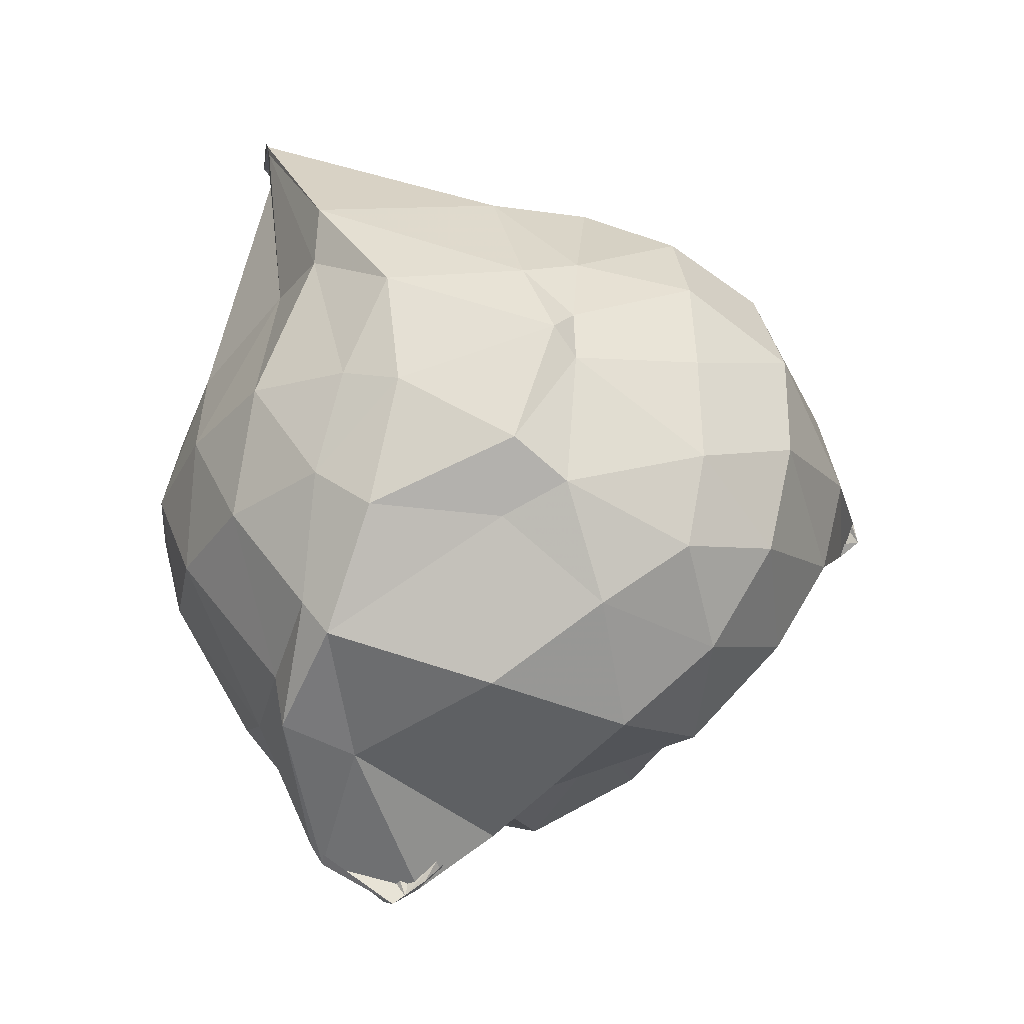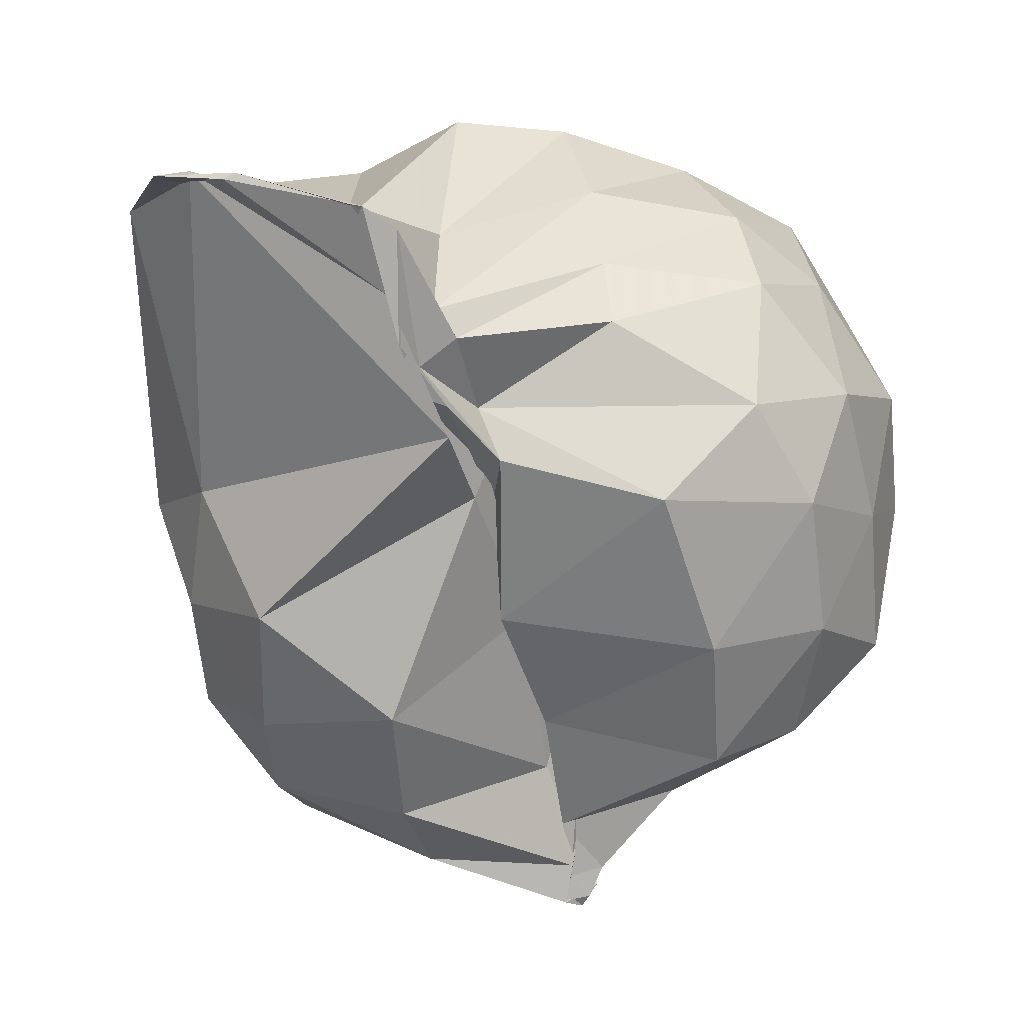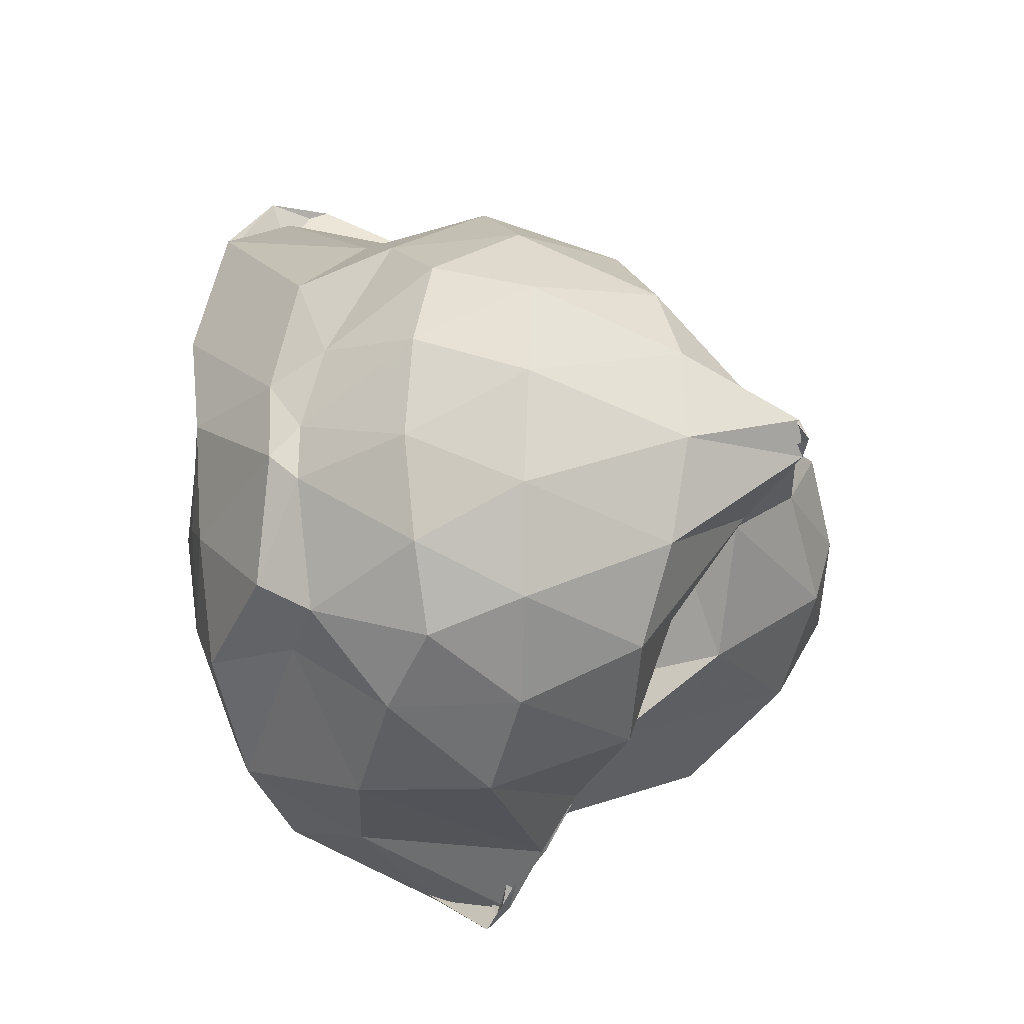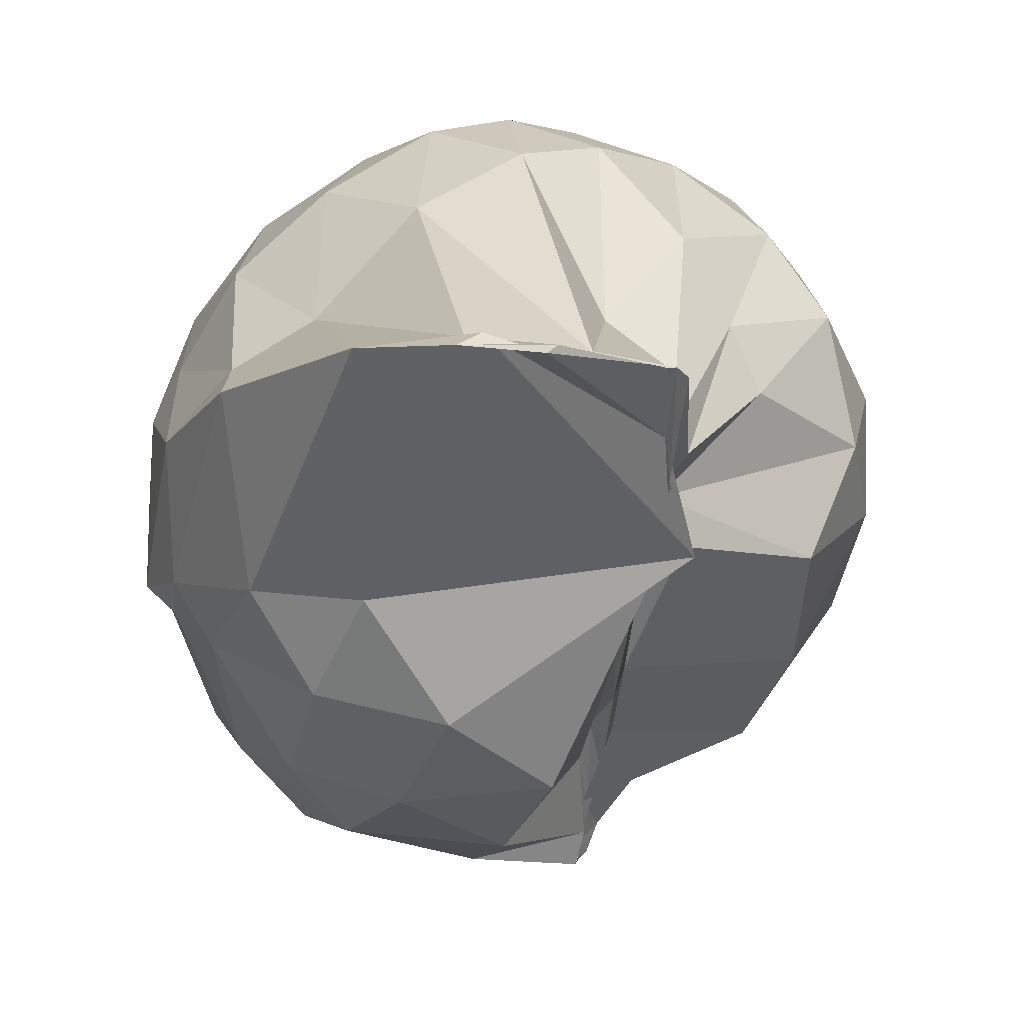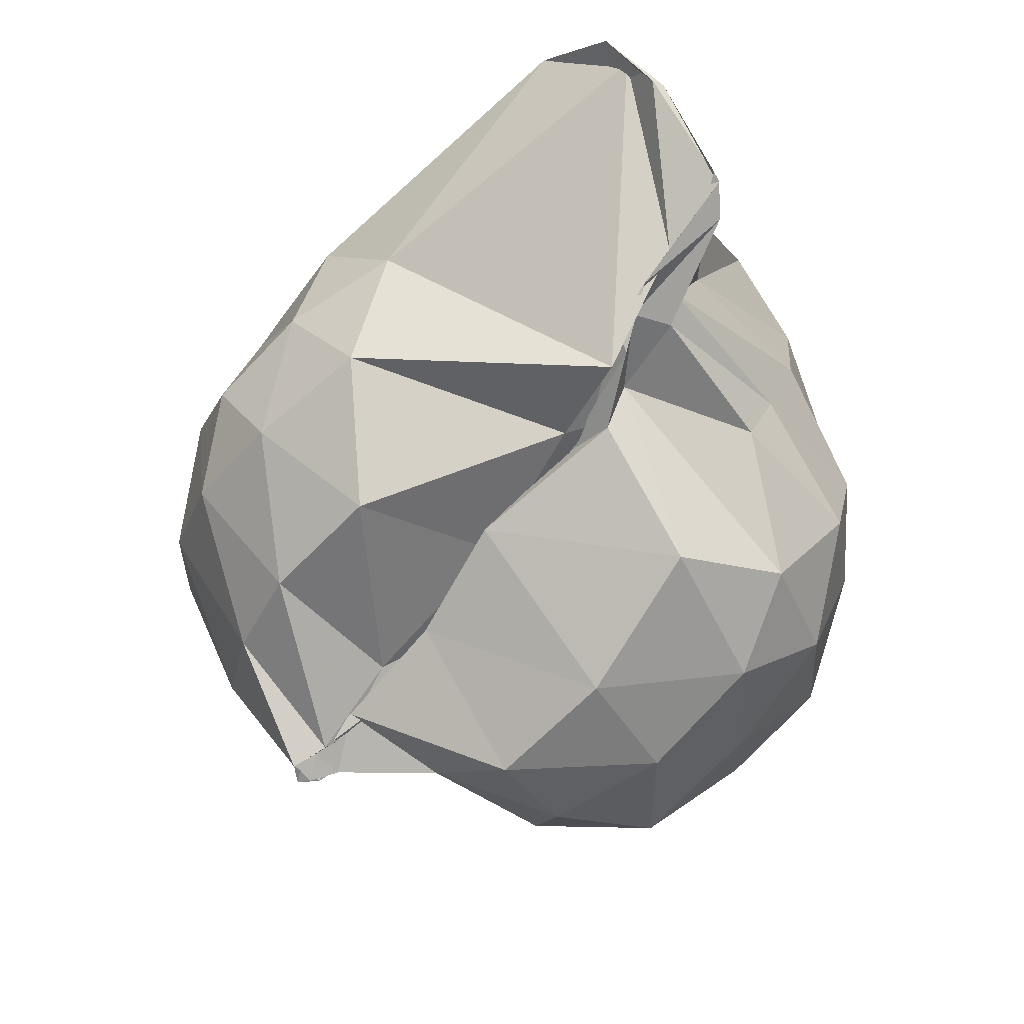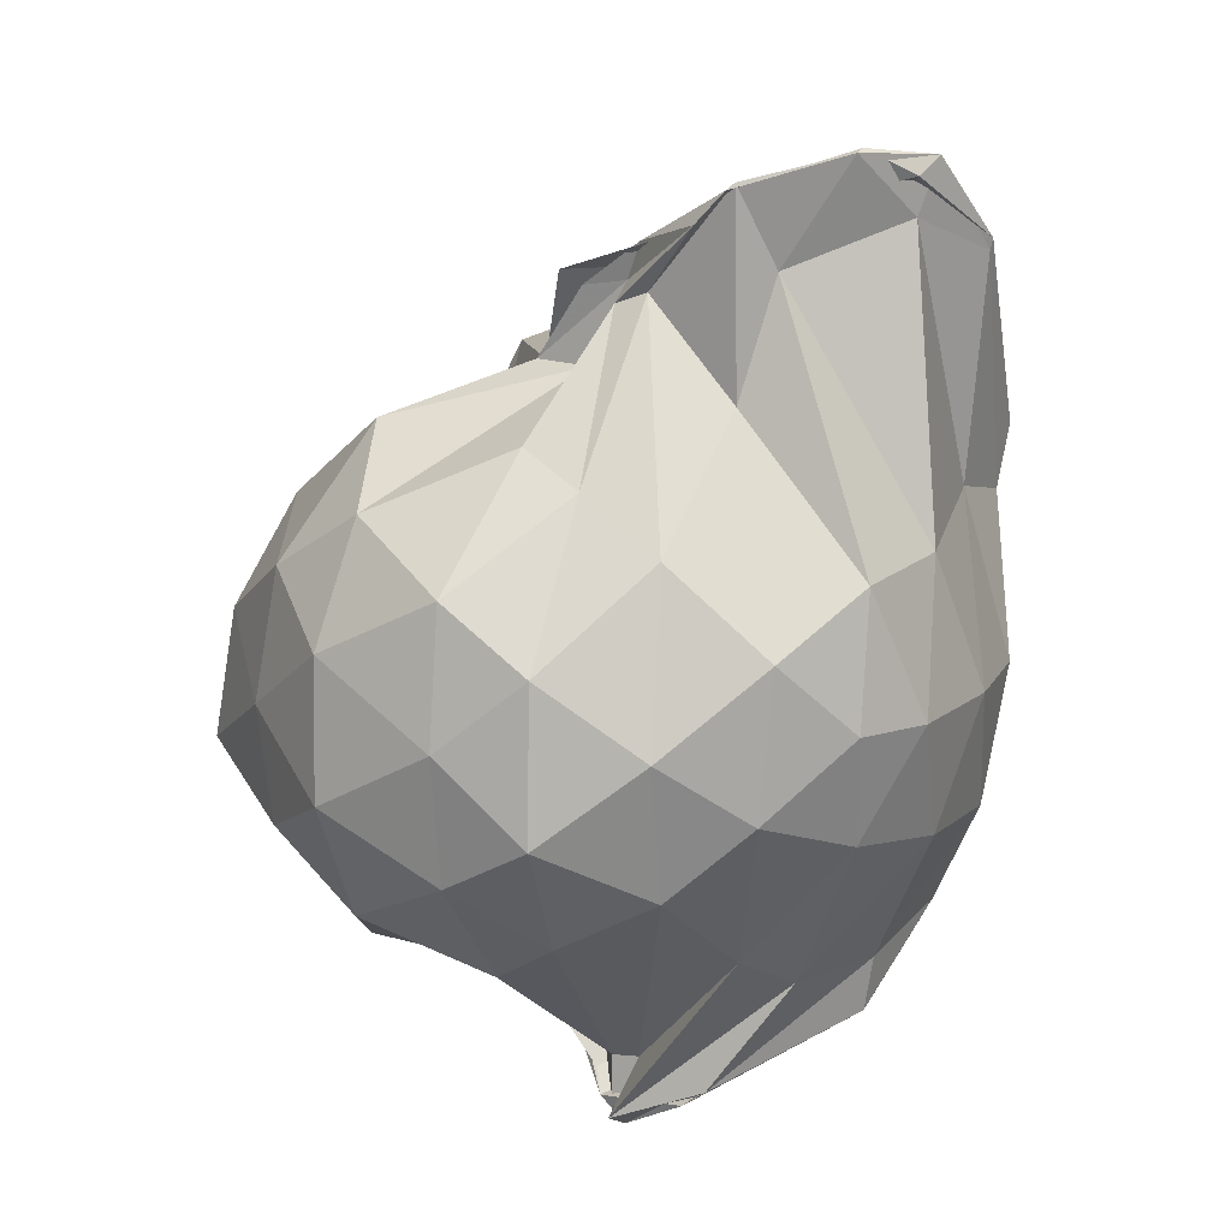
<metadata>
{"format":"obj","ext":"obj","renderer":"f3d","projection":"perspective","resolution":1024,"background":"white","views":[{"elev":-35.0,"azim":93.1,"up":"+Y"},{"elev":-2.3,"azim":-155.7,"up":"+Z"},{"elev":-18.2,"azim":141.0,"up":"+Y"},{"elev":17.1,"azim":166.9,"up":"+Z"},{"elev":59.7,"azim":-134.7,"up":"+Y"},{"elev":13.3,"azim":-31.4,"up":"+Y"}]}
</metadata>
<code>
v -1.815 -0.161 1.163
v -1.989 -0.1163 -0.7507
v -1.02 -0.2209 0.5795
v -1.092 0.2011 0.6797
v -1.272 0.7616 0.8539
v -1.445 0.9733 0.8998
v -1.628 0.9917 0.8777
v -1.921 0.9131 0.8125
v -1.968 0.8439 0.7708
v -2.023 0.6649 0.5523
v -2.277 0.3927 0.6053
v -2.533 0.1185 0.7071
v -2.571 -0.1904 0.7374
v -2.532 -0.4894 0.7063
v -2.355 -0.7413 0.6176
v -1.98 -1.044 0.4715
v -1.99 -1.167 0.4896
v -1.975 -1.194 0.5201
v -1.94 -1.095 0.6999
v -1.487 -0.9445 0.7519
v -1.246 -0.7436 0.682
v -1.087 -0.472 0.6447
v -0.9562 0.02585 0.4714
v -1.05 0.3468 0.6683
v -1.268 0.7886 0.8593
v -1.509 0.9315 0.9123
v -1.928 0.8116 0.635
v -1.946 0.7898 0.5305
v -1.953 0.7032 0.4892
v -2.004 0.5142 0.4122
v -2.566 0.2505 0.4204
v -2.691 -0.02374 0.4604
v -2.703 -0.3459 0.473
v -2.597 -0.6138 0.4364
v -1.937 -0.9235 0.3823
v -1.95 -1.07 0.3988
v -1.964 -1.137 0.4369
v -2.004 -1.14 0.4582
v -1.593 -0.9723 0.5841
v -1.245 -0.8326 0.6182
v -1.051 -0.5946 0.5051
v -0.9573 -0.292 0.4355
v -0.961 0.038 0.1328
v -1.096 0.3807 0.2161
v -1.322 0.5616 0.2363
v -2.029 0.7156 0.3325
v -1.956 0.725 0.4245
v -2.012 0.6881 0.402
v -2.062 0.5203 0.2928
v -2.407 0.4084 0.2036
v -2.652 0.1125 0.2043
v -2.701 -0.1908 0.1844
v -2.678 -0.459 0.2135
v -2.428 -0.7617 0.176
v -1.989 -0.9201 0.2512
v -2.014 -0.9976 0.3112
v -1.967 -1.027 0.3269
v -1.959 -1.016 0.2628
v -1.33 -0.9349 0.2279
v -1.092 -0.615 0.1904
v -0.9557 -0.4807 0.1541
v -0.916 -0.1795 0.05525
v -1.036 0.1134 -0.001157
v -1.224 0.4444 -0.01927
v -1.501 0.6058 -0.05628
v -1.992 0.5055 0.2122
v -2.014 0.4858 0.2792
v -1.997 0.4157 0.2112
v -1.979 0.335 -0.05896
v -2.444 0.1967 -0.1259
v -2.627 -0.03787 -0.08011
v -2.662 -0.3397 -0.1185
v -2.517 -0.5584 -0.09913
v -1.945 -0.7674 -0.02787
v -2.022 -0.8337 0.1591
v -2.017 -0.8785 0.2097
v -1.999 -0.8729 0.1688
v -1.506 -0.9575 -0.08476
v -1.218 -0.7873 -0.0423
v -1.036 -0.5582 0.03323
v -0.9681 -0.2394 0.005228
v -0.9747 -0.1003 0.00961
v -1.185 0.2971 -0.2491
v -1.419 0.4365 -0.3028
v -1.771 0.4728 -0.2856
v -1.994 0.2339 -0.04634
v -1.983 0.2547 0.02787
v -1.993 0.1922 -0.1896
v -2.003 0.1394 -0.2966
v -2.383 0.01074 -0.3853
v -2.507 -0.1869 -0.3209
v -2.439 -0.3525 -0.3269
v -2.089 -0.5655 -0.3031
v -1.997 -0.5843 -0.08969
v -1.97 -0.6842 0.05137
v -2.01 -0.6781 0.01403
v -1.811 -0.8235 -0.2619
v -1.422 -0.7947 -0.3069
v -1.18 -0.657 -0.2517
v -1.104 -0.447 -0.2965
v -1.073 -0.1841 -0.2925
v -1.101 0.07316 -0.2839
v -1.154 -0.1627 0.8207
v -1.277 0.2432 0.7952
v -1.491 0.844 0.8847
v -1.652 0.9836 0.8914
v -1.899 0.929 0.8157
v -1.981 0.6917 0.6153
v -2.226 0.3154 0.747
v -2.425 -0.02181 0.8852
v -2.443 -0.3704 0.907
v -2.316 -0.637 0.7854
v -1.949 -1.032 0.5371
v -2.038 -1.157 0.5492
v -1.896 -1.065 0.7246
v -1.48 -0.811 0.7758
v -1.267 -0.4653 0.8724
v -1.373 -0.1621 1.007
v -1.528 0.1656 1.024
v -1.787 0.7425 0.8118
v -1.888 0.47 0.8119
v -2.146 0.197 0.9316
v -2.232 -0.1891 1.035
v -2.17 -0.5082 0.9742
v -1.942 -0.6929 0.9208
v -1.746 -0.7948 0.8537
v -1.52 -0.4498 1.033
v -1.628 -0.1644 1.141
v -1.776 0.1423 1.133
v -1.994 0.002244 1.117
v -2.018 -0.337 1.098
v -1.77 -0.418 1.096
v -1.333 0.2166 -0.4605
v -1.702 0.2752 -0.5123
v -1.955 0.01971 -0.41
v -1.981 0.02067 -0.3197
v -2.019 -0.01492 -0.4625
v -1.977 -0.02628 -0.5473
v -2.211 -0.1504 -0.4679
v -1.996 -0.2775 -0.4773
v -1.973 -0.3468 -0.3153
v -1.99 -0.491 -0.1588
v -1.983 -0.4756 -0.24
v -1.66 -0.6531 -0.4807
v -1.313 -0.5832 -0.4567
v -1.259 -0.3246 -0.5194
v -1.269 -0.04009 -0.5243
v -1.671 0.06926 -0.634
v -1.989 -0.05848 -0.6492
v -1.998 -0.06912 -0.5873
v -1.979 -0.07287 -0.6762
v -2.04 -0.1222 -0.656
v -2 -0.1563 -0.571
v -2.004 -0.2836 -0.3865
v -1.993 -0.2617 -0.5102
v -1.641 -0.4253 -0.6152
v -1.642 -0.17 -0.679
v -1.968 -0.06698 -0.7399
v -1.964 -0.07561 -0.7353
v -2.01 -0.1124 -0.7261
v -1.983 -0.1271 -0.6595
v -2.015 -0.1443 -0.7012
f 3 23 4
f 4 23 24
f 4 24 5
f 5 24 25
f 5 25 6
f 6 25 26
f 6 26 7
f 7 26 27
f 7 27 8
f 8 27 28
f 8 28 9
f 9 28 29
f 9 29 10
f 10 29 30
f 10 30 11
f 11 30 31
f 11 31 12
f 12 31 32
f 12 32 13
f 13 32 33
f 13 33 14
f 14 33 34
f 14 34 15
f 15 34 35
f 15 35 16
f 16 35 36
f 16 36 17
f 17 36 37
f 17 37 18
f 18 37 38
f 18 38 19
f 19 38 39
f 19 39 20
f 20 39 40
f 20 40 21
f 21 40 41
f 21 41 22
f 22 41 42
f 22 42 3
f 3 42 23
f 23 43 24
f 24 43 44
f 24 44 25
f 25 44 45
f 25 45 26
f 26 45 46
f 26 46 27
f 27 46 47
f 27 47 28
f 28 47 48
f 28 48 29
f 29 48 49
f 29 49 30
f 30 49 50
f 30 50 31
f 31 50 51
f 31 51 32
f 32 51 52
f 32 52 33
f 33 52 53
f 33 53 34
f 34 53 54
f 34 54 35
f 35 54 55
f 35 55 36
f 36 55 56
f 36 56 37
f 37 56 57
f 37 57 38
f 38 57 58
f 38 58 39
f 39 58 59
f 39 59 40
f 40 59 60
f 40 60 41
f 41 60 61
f 41 61 42
f 42 61 62
f 42 62 23
f 23 62 43
f 43 63 44
f 44 63 64
f 44 64 45
f 45 64 65
f 45 65 46
f 46 65 66
f 46 66 47
f 47 66 67
f 47 67 48
f 48 67 68
f 48 68 49
f 49 68 69
f 49 69 50
f 50 69 70
f 50 70 51
f 51 70 71
f 51 71 52
f 52 71 72
f 52 72 53
f 53 72 73
f 53 73 54
f 54 73 74
f 54 74 55
f 55 74 75
f 55 75 56
f 56 75 76
f 56 76 57
f 57 76 77
f 57 77 58
f 58 77 78
f 58 78 59
f 59 78 79
f 59 79 60
f 60 79 80
f 60 80 61
f 61 80 81
f 61 81 62
f 62 81 82
f 62 82 43
f 43 82 63
f 63 83 64
f 64 83 84
f 64 84 65
f 65 84 85
f 65 85 66
f 66 85 86
f 66 86 67
f 67 86 87
f 67 87 68
f 68 87 88
f 68 88 69
f 69 88 89
f 69 89 70
f 70 89 90
f 70 90 71
f 71 90 91
f 71 91 72
f 72 91 92
f 72 92 73
f 73 92 93
f 73 93 74
f 74 93 94
f 74 94 75
f 75 94 95
f 75 95 76
f 76 95 96
f 76 96 77
f 77 96 97
f 77 97 78
f 78 97 98
f 78 98 79
f 79 98 99
f 79 99 80
f 80 99 100
f 80 100 81
f 81 100 101
f 81 101 82
f 82 101 102
f 82 102 63
f 63 102 83
f 103 104 118
f 104 119 118
f 104 105 119
f 105 120 119
f 105 106 120
f 106 107 120
f 107 121 120
f 107 108 121
f 108 122 121
f 108 109 122
f 109 110 122
f 110 123 122
f 110 111 123
f 111 124 123
f 111 112 124
f 112 113 124
f 113 125 124
f 113 114 125
f 114 126 125
f 114 115 126
f 115 116 126
f 116 127 126
f 116 117 127
f 117 118 127
f 117 103 118
f 118 119 128
f 119 129 128
f 119 120 129
f 120 121 129
f 121 130 129
f 121 122 130
f 122 123 130
f 123 131 130
f 123 124 131
f 124 125 131
f 125 132 131
f 125 126 132
f 126 127 132
f 127 128 132
f 127 118 128
f 133 148 134
f 134 148 149
f 134 149 135
f 135 149 150
f 135 150 136
f 136 150 137
f 137 150 151
f 137 151 138
f 138 151 152
f 138 152 139
f 139 152 140
f 140 152 153
f 140 153 141
f 141 153 154
f 141 154 142
f 142 154 143
f 143 154 155
f 143 155 144
f 144 155 156
f 144 156 145
f 145 156 146
f 146 156 157
f 146 157 147
f 147 157 148
f 147 148 133
f 148 158 149
f 149 158 159
f 149 159 150
f 150 159 151
f 151 159 160
f 151 160 152
f 152 160 153
f 153 160 161
f 153 161 154
f 154 161 155
f 155 161 162
f 155 162 156
f 156 162 157
f 157 162 158
f 157 158 148
f 3 4 103
f 103 4 104
f 4 5 104
f 104 5 105
f 5 6 105
f 105 6 106
f 6 7 106
f 7 8 106
f 106 8 107
f 8 9 107
f 107 9 108
f 9 10 108
f 108 10 109
f 10 11 109
f 11 12 109
f 109 12 110
f 12 13 110
f 110 13 111
f 13 14 111
f 111 14 112
f 14 15 112
f 15 16 112
f 112 16 113
f 16 17 113
f 113 17 114
f 17 18 114
f 114 18 115
f 18 19 115
f 19 20 115
f 115 20 116
f 20 21 116
f 116 21 117
f 21 22 117
f 117 22 103
f 22 3 103
f 83 133 84
f 84 133 134
f 84 134 85
f 85 134 135
f 85 135 86
f 86 135 136
f 86 136 87
f 87 136 88
f 88 136 137
f 88 137 89
f 89 137 138
f 89 138 90
f 90 138 139
f 90 139 91
f 91 139 92
f 92 139 140
f 92 140 93
f 93 140 141
f 93 141 94
f 94 141 142
f 94 142 95
f 95 142 96
f 96 142 143
f 96 143 97
f 97 143 144
f 97 144 98
f 98 144 145
f 98 145 99
f 99 145 100
f 100 145 146
f 100 146 101
f 101 146 147
f 101 147 102
f 102 147 133
f 102 133 83
f 128 129 1
f 129 130 1
f 130 131 1
f 131 132 1
f 132 128 1
f 159 158 2
f 160 159 2
f 161 160 2
f 162 161 2
f 158 162 2

</code>
